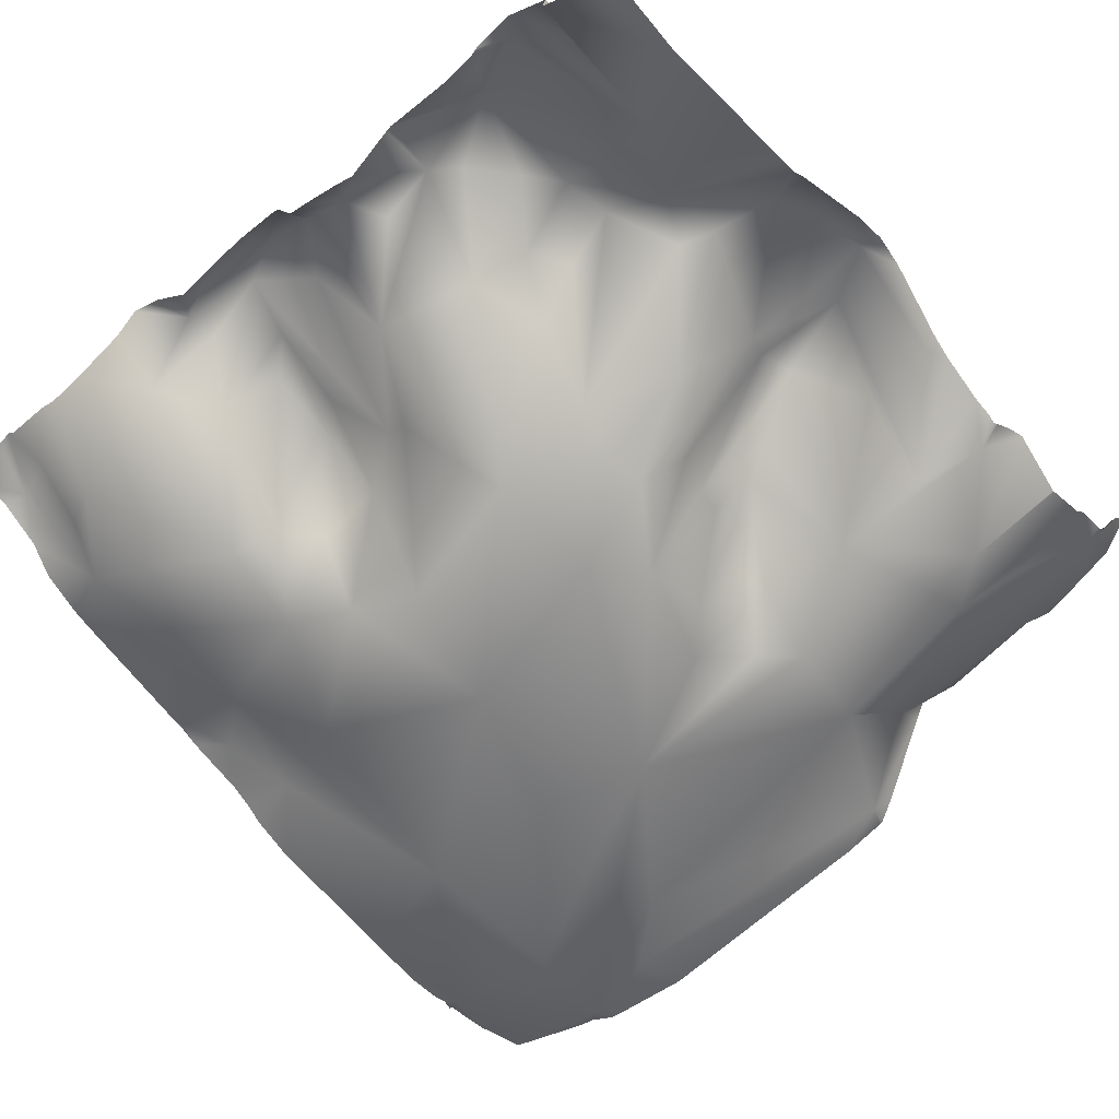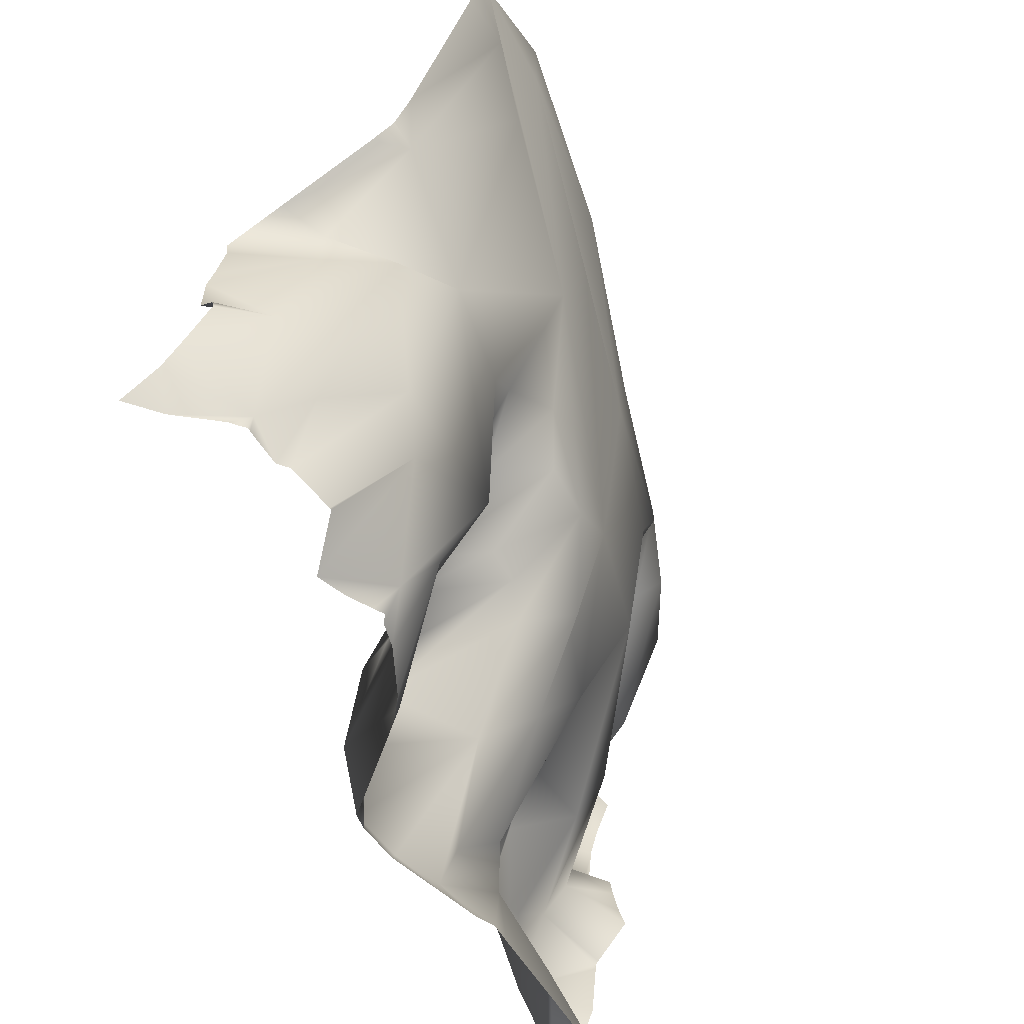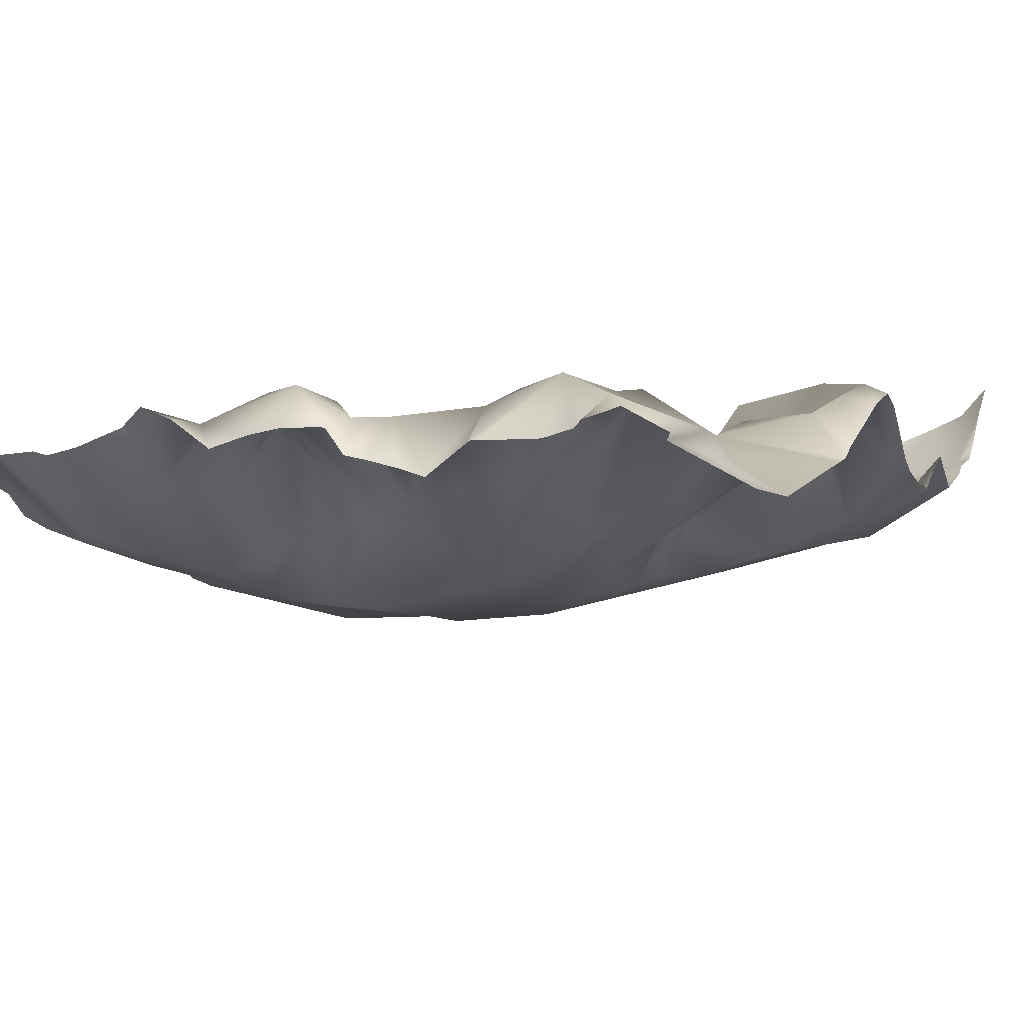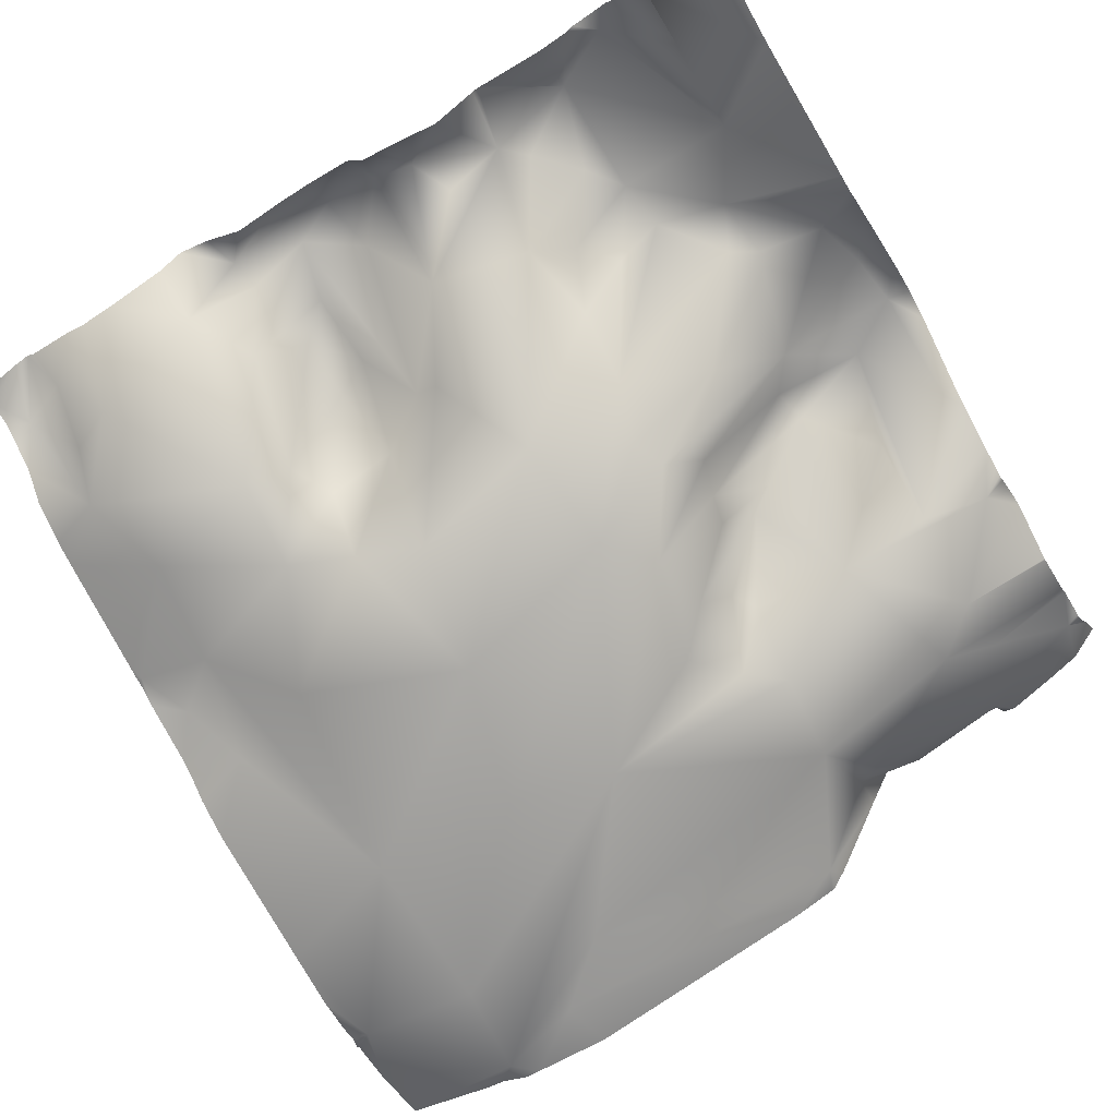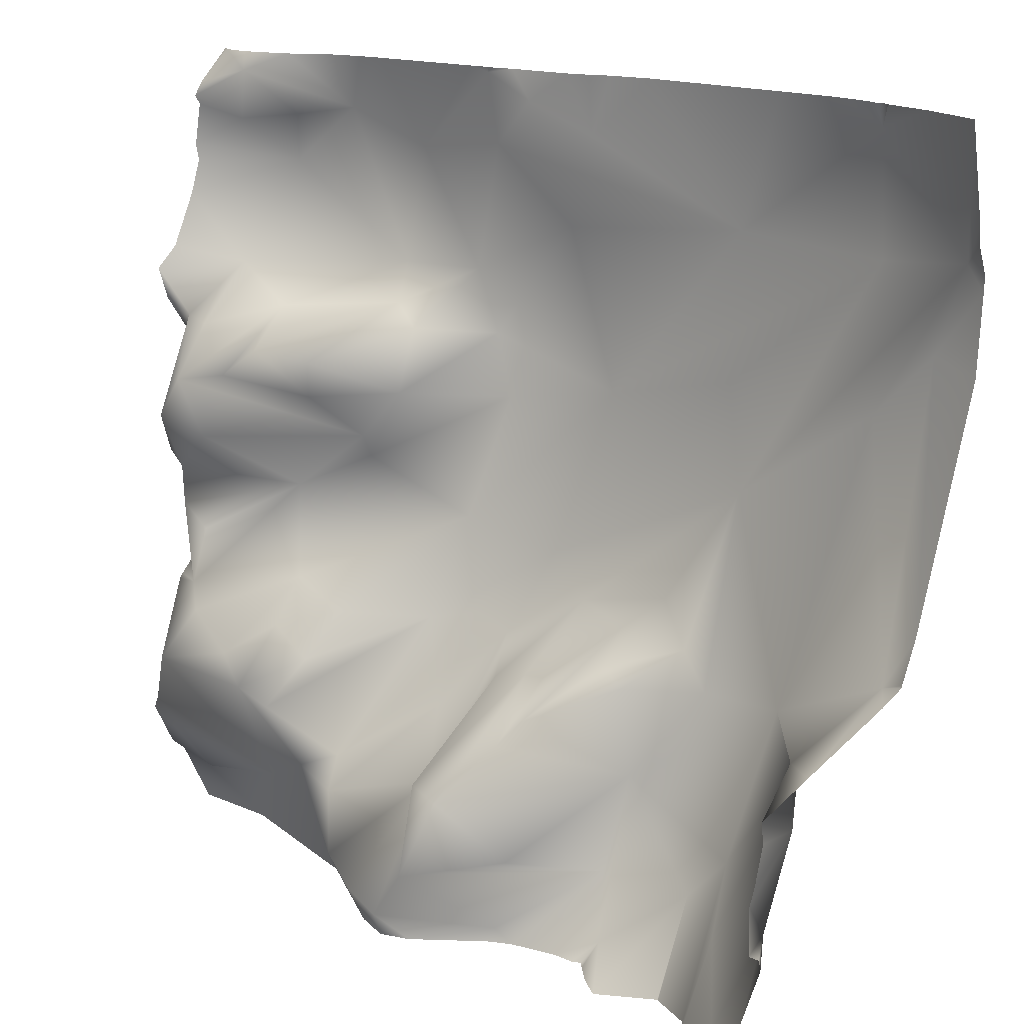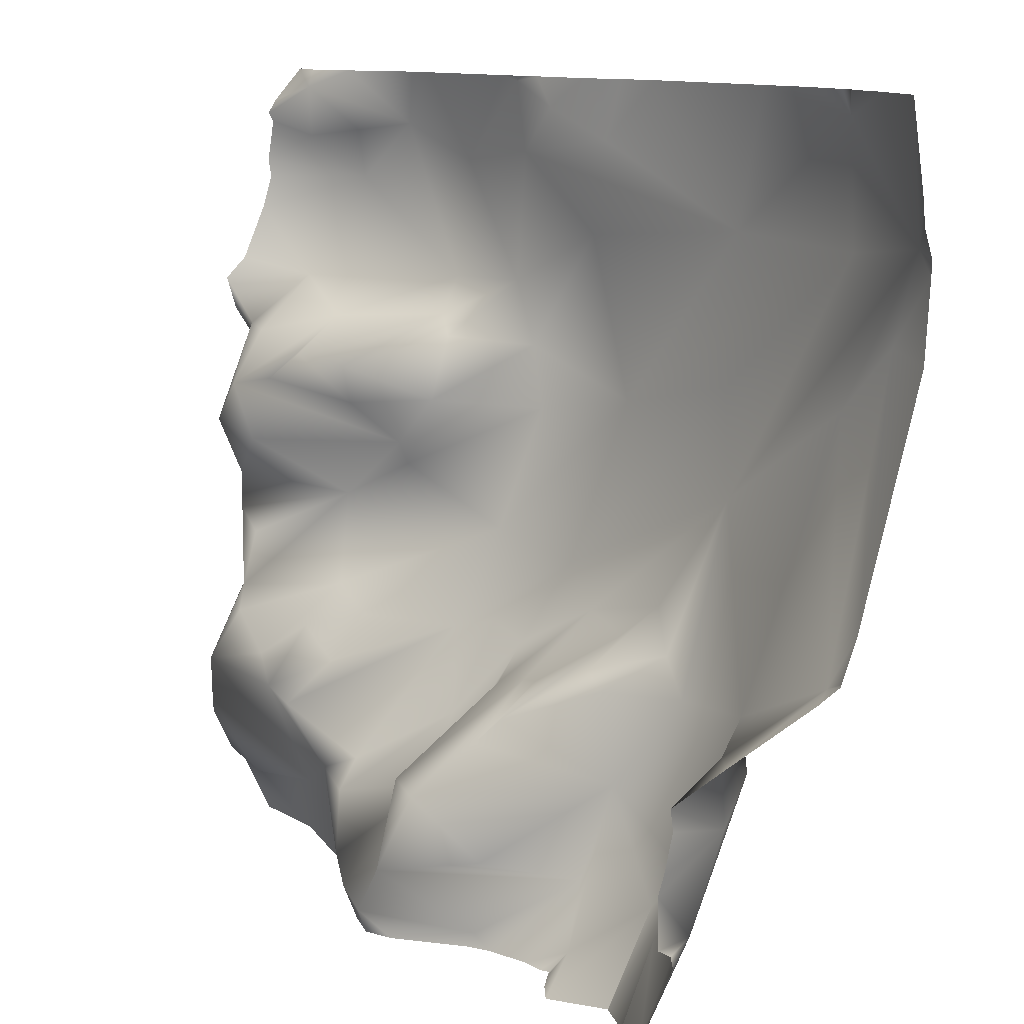
<metadata>
{"format":"obj","ext":"obj","renderer":"f3d","projection":"perspective","resolution":1024,"background":"white","views":[{"elev":-45.3,"azim":130.5,"up":"+Y"},{"elev":-63.3,"azim":-60.0,"up":"+Z"},{"elev":10.2,"azim":114.8,"up":"+Y"},{"elev":-59.9,"azim":120.2,"up":"+Y"},{"elev":17.2,"azim":-126.5,"up":"+Z"},{"elev":12.1,"azim":-114.1,"up":"+Z"}]}
</metadata>
<code>
o lod_1_188_Cube.188
v 768.3 -6.108 646.4
v 774.7 -22.92 712.7
v 767.6 -23.65 732.7
v 788.2 -19.71 698
v 795 -1.851 633.7
v 820.7 -12.13 674.1
v 821.4 1.924 640.5
v 833.1 -2.056 648.5
v 833.4 14.91 636
v 841.7 2.857 640.3
v 827.8 14.76 632.3
v 814.9 1.394 632.3
v 839.7 33.18 625.1
v 842.5 38.13 619.5
v 847.8 21.04 630.2
v 855.2 3.699 643.3
v 855 20.63 628.7
v 862.8 23.39 626.5
v 855.4 51.8 609.3
v 870.3 37.23 601.2
v 871.1 13.84 633
v 852.6 57.73 589.6
v 873.6 58.03 578.8
v 861 59.14 577.4
v 885.9 55.22 582.1
v 888.8 53.02 596.6
v 903.4 51.66 597.8
v 894.9 46.59 601.9
v 879.4 28.04 615.1
v 903.4 60.78 614.8
v 914.7 61.58 616.5
v 904.1 49.15 624
v 889.3 23.08 633.4
v 876.4 18.3 637.2
v 866 3.794 652.1
v 899.8 42.23 635.8
v 910.4 53.24 631.7
v 890.7 10.74 655.7
v 922.9 60.59 622.4
v 919.3 40.9 639
v 940.2 68.18 617.8
v 931.3 63.05 631.6
v 925.3 36.29 660.1
v 937.5 59.93 636.6
v 935.1 57.27 650.2
v 944.6 57.59 654.7
v 946.2 57.08 663.5
v 952.6 55.47 632.4
v 948.1 65.56 604.2
v 936.7 57.64 587.7
v 920.3 49.41 589
v 778.1 29.52 575
v 946 53.49 700.9
v 952.3 56.62 666.2
v 944.7 63.12 677.5
v 940.4 60.45 686.8
v 932.9 58.29 674
v 927.9 55.29 689.5
v 938.8 53.51 699.9
v 916.2 38.95 684.2
v 944.2 39.01 712.3
v 930 36.68 703.7
v 922.2 49.76 696
v 939.6 25.37 736.3
v 913.7 11.62 714
v 909.8 17.24 705.3
v 906.4 30.09 675.4
v 906.7 27.83 670.1
v 899 24.77 686.5
v 884.9 2.426 685.1
v 909.6 43.16 694.4
v 895.4 4.002 714.3
v 898.6 20.57 701.6
v 890.7 1.931 699.4
v 857.9 -6.496 690.4
v 827.4 -14.83 697.6
v 790.6 -23.11 729.8
v 791.7 -22.47 757
v 827.7 -17.3 731
v 869.4 -3.233 727.2
v 906.4 11.49 742.1
v 923.7 19.77 750
v 882.4 7.915 745.5
v 940.9 39.39 758.5
v 933.3 29.43 748.2
v 946.3 36.93 746.4
v 884.9 8.853 761.3
v 873.7 5.71 755.8
v 861 -2.031 748.8
v 770.6 22.68 598.1
v 771.4 14.87 619.1
v 781.8 3.982 626.2
v 786.4 22.6 591.2
v 797 9.688 600.7
v 821.4 25.14 576.4
v 805.5 13.09 590.5
v 842.9 38.27 575
v 826.5 19.94 590.3
v 837.9 39.06 593.3
v 847.5 51.38 607.3
v 829 10.86 610.2
v 772.1 15.41 633.9
v 953.1 52.96 684.6
v 953.1 54.86 677
v 953.1 55.79 666.8
v 953.1 55.42 665.7
v 953.1 55.16 632.1
v 953.1 55.05 632.4
v 953.1 54.36 633.4
v 953.1 55.14 631.1
v 953.1 63.84 599.8
v 953.1 60.7 608.2
v 953.1 58.85 609.9
v 953.1 43.72 755
v 953.1 36.83 762.5
v 949.7 38.48 762.5
v 953.1 45.7 751.7
v 953.1 44.53 749.7
v 943.4 37.36 762.5
v 933.5 31.68 762.5
v 928 25.61 762.5
v 953.1 45.96 740.2
v 953.1 45.33 736.3
v 953.1 47.55 728.6
v 953.1 52.69 716.3
v 953.1 57.46 711.4
v 953.1 55.31 703.8
v 953.1 49.46 694.3
v 953.1 48.24 648.5
v 953.1 49.58 656.4
v 953.1 50.18 661.5
v 953.1 46.89 642.7
v 953.1 56.44 616.7
v 953.1 59.26 589.5
v 953.1 57.67 590.3
v 953.1 49.47 571.9
v 933.8 44.97 571.9
v 898.2 46.81 571.9
v 889 10.54 762.5
v 885 9.137 762.5
v 919.2 20.93 762.5
v 913.6 18.83 762.5
v 893.8 46.94 571.9
v 890.1 48.98 571.9
v 884.6 50.93 571.9
v 869.7 56.17 571.9
v 884 9.099 762.5
v 856.3 -3.272 762.5
v 847.4 -7.041 762.5
v 801.9 -18.78 762.5
v 814.8 -15.55 762.5
v 878.8 6.666 762.5
v 864.9 1.985 762.5
v 860.3 -0.4686 762.5
v 861.1 57.27 571.9
v 855.1 53.52 571.9
v 843.6 39.81 571.9
v 793.7 -19.5 762.5
v 790 -19.17 762.5
v 788.1 -20.21 762.5
v 787.5 -19.41 762.5
v 776.7 -19.64 762.5
v 788.9 28.2 571.9
v 786.7 30.05 571.9
v 839.1 36.24 571.9
v 829.4 31.52 571.9
v 824.5 30.42 571.9
v 815.8 33.42 571.9
v 809.9 35.85 571.9
v 820.8 30.42 571.9
v 799.5 26.27 571.9
v 799.2 26.39 571.9
v 822.8 29.14 571.9
v 762.6 -17.87 762.5
v 762.5 -17.85 762.5
v 762.5 -21 741.9
v 762.5 -21.25 737.7
v 762.5 -23.28 731.2
v 762.5 -23.16 727.8
v 762.5 -22.22 710.3
v 762.5 -9.07 658.3
v 762.5 -5.934 649.4
v 762.5 -5.738 648.8
v 762.5 -5.523 648.2
v 762.5 -0.4417 645.1
v 762.5 19.63 634.9
v 762.5 31.64 628.6
v 762.5 31.08 623.8
v 762.5 32.88 615.3
v 762.5 34.2 611
v 762.5 33.99 600
v 762.5 31.2 598.3
v 762.5 30.67 595.7
v 762.5 35.72 585.4
v 762.5 39.64 578.1
v 780.7 30.51 571.9
v 779.1 30.55 571.9
v 778.3 30.64 571.9
v 777.2 31.74 571.9
v 768.8 41.72 571.9
v 775.7 32.9 571.9
v 762.5 47.43 571.9
f 2 3 4
f 1 2 4
f 1 4 5
f 4 3 6
f 4 6 5
f 7 6 8
f 9 8 10
f 7 8 9
f 11 9 13
f 9 10 13
f 7 9 11
f 12 7 11
f 6 7 12
f 6 12 5
f 12 11 101
f 101 11 13
f 10 15 13
f 8 16 10
f 13 15 14
f 14 15 17
f 14 17 100
f 10 16 15
f 16 17 15
f 17 16 18
f 17 18 19
f 100 17 19
f 19 18 20
f 16 21 18
f 18 21 20
f 22 19 20
f 20 24 22
f 24 20 23
f 24 146 155
f 23 145 146
f 25 145 23
f 23 20 25
f 25 143 144
f 26 27 25
f 20 26 25
f 20 29 26
f 21 29 20
f 29 28 26
f 28 27 26
f 28 30 27
f 30 31 27
f 32 31 30
f 33 32 30
f 33 30 28
f 29 33 28
f 21 34 29
f 34 33 29
f 35 21 16
f 21 35 34
f 35 33 34
f 33 36 32
f 38 36 33
f 35 38 33
f 36 40 37
f 36 38 40
f 36 37 32
f 32 37 31
f 37 39 31
f 37 40 39
f 39 41 31
f 39 42 41
f 40 42 39
f 43 40 38
f 40 43 44
f 40 44 42
f 43 45 44
f 43 46 45
f 47 46 43
f 45 46 44
f 46 132 44
f 47 130 46
f 44 109 48
f 48 107 110
f 44 48 41
f 44 41 42
f 110 41 48
f 41 113 49
f 41 51 31
f 41 49 51
f 31 51 27
f 51 49 50
f 50 111 134
f 50 135 51
f 135 137 51
f 27 138 143
f 51 137 138
f 52 197 198
f 52 196 197
f 53 103 55
f 53 127 128
f 55 103 104
f 104 54 55
f 54 131 47
f 55 54 47
f 53 55 56
f 56 55 57
f 59 53 56
f 58 56 60
f 61 53 59
f 62 59 56
f 62 56 58
f 62 61 59
f 53 126 127
f 64 124 61
f 64 61 65
f 65 61 62
f 63 62 58
f 66 62 63
f 65 62 66
f 63 58 60
f 57 55 47
f 43 57 47
f 67 56 57
f 60 56 67
f 57 43 67
f 67 43 68
f 68 43 38
f 69 67 68
f 69 60 67
f 69 68 70
f 70 68 38
f 71 60 69
f 71 63 60
f 66 63 71
f 72 65 66
f 73 66 71
f 72 66 73
f 73 71 69
f 72 73 74
f 73 69 74
f 74 69 70
f 74 70 75
f 75 70 38
f 75 38 35
f 76 75 35
f 6 16 8
f 35 16 6
f 76 35 6
f 77 6 3
f 77 76 6
f 75 76 77
f 77 79 75
f 3 78 77
f 78 79 77
f 78 150 151
f 89 83 79
f 79 83 80
f 79 80 75
f 80 74 75
f 72 74 80
f 81 65 72
f 81 82 65
f 82 64 65
f 83 81 72
f 80 83 72
f 82 85 64
f 85 86 64
f 82 84 85
f 85 84 86
f 114 84 116
f 117 86 84
f 122 64 86
f 86 118 122
f 139 81 87
f 87 81 83
f 88 87 83
f 89 88 83
f 3 178 177
f 91 190 189
f 52 194 90
f 90 92 52
f 52 164 196
f 92 93 52
f 93 163 164
f 96 169 171
f 96 172 94
f 95 169 96
f 95 167 173
f 95 166 167
f 97 156 157
f 22 24 97
f 97 165 98
f 98 166 95
f 98 22 97
f 100 19 22
f 99 100 22
f 101 100 99
f 99 22 98
f 98 101 99
f 101 98 95
f 96 101 95
f 5 12 101
f 13 14 101
f 101 14 100
f 102 92 91
f 91 92 90
f 92 94 93
f 101 96 94
f 5 101 94
f 5 94 92
f 5 92 102
f 5 102 1
f 140 139 87
f 173 170 95
f 109 108 48
f 162 3 174
f 147 140 87
f 120 82 121
f 120 119 84
f 161 160 78
f 185 184 1
f 112 111 49
f 116 115 114
f 181 2 1
f 158 150 78
f 124 125 61
f 155 156 24
f 108 107 48
f 192 191 90
f 142 82 81
f 151 79 78
f 159 158 78
f 105 106 54
f 172 163 94
f 177 176 3
f 199 201 52
f 162 161 78
f 152 88 153
f 179 178 3
f 170 168 95
f 201 200 52
f 153 89 154
f 148 154 89
f 189 188 91
f 126 61 125
f 186 185 1
f 176 174 3
f 187 91 188
f 198 199 52
f 183 182 1
f 141 121 82
f 186 102 187
f 113 112 49
f 182 181 1
f 152 147 87
f 160 159 78
f 184 183 1
f 194 193 90
f 130 129 46
f 179 2 180
f 200 195 52
f 149 89 79
f 193 192 90
f 191 190 90
f 24 23 146
f 25 144 145
f 25 27 143
f 46 129 132
f 47 131 130
f 44 132 109
f 110 133 41
f 41 133 113
f 50 49 111
f 50 134 135
f 135 136 137
f 27 51 138
f 53 128 103
f 104 105 54
f 54 106 131
f 64 123 124
f 117 84 114
f 84 119 116
f 117 118 86
f 122 123 64
f 139 142 81
f 91 90 190
f 52 195 194
f 52 93 164
f 93 94 163
f 96 171 172
f 95 168 169
f 97 24 156
f 97 157 165
f 98 165 166
f 162 78 3
f 120 84 82
f 181 180 2
f 142 141 82
f 151 149 79
f 152 87 88
f 153 88 89
f 126 53 61
f 176 175 174
f 187 102 91
f 186 1 102
f 179 3 2
f 200 202 195
f 149 148 89

</code>
